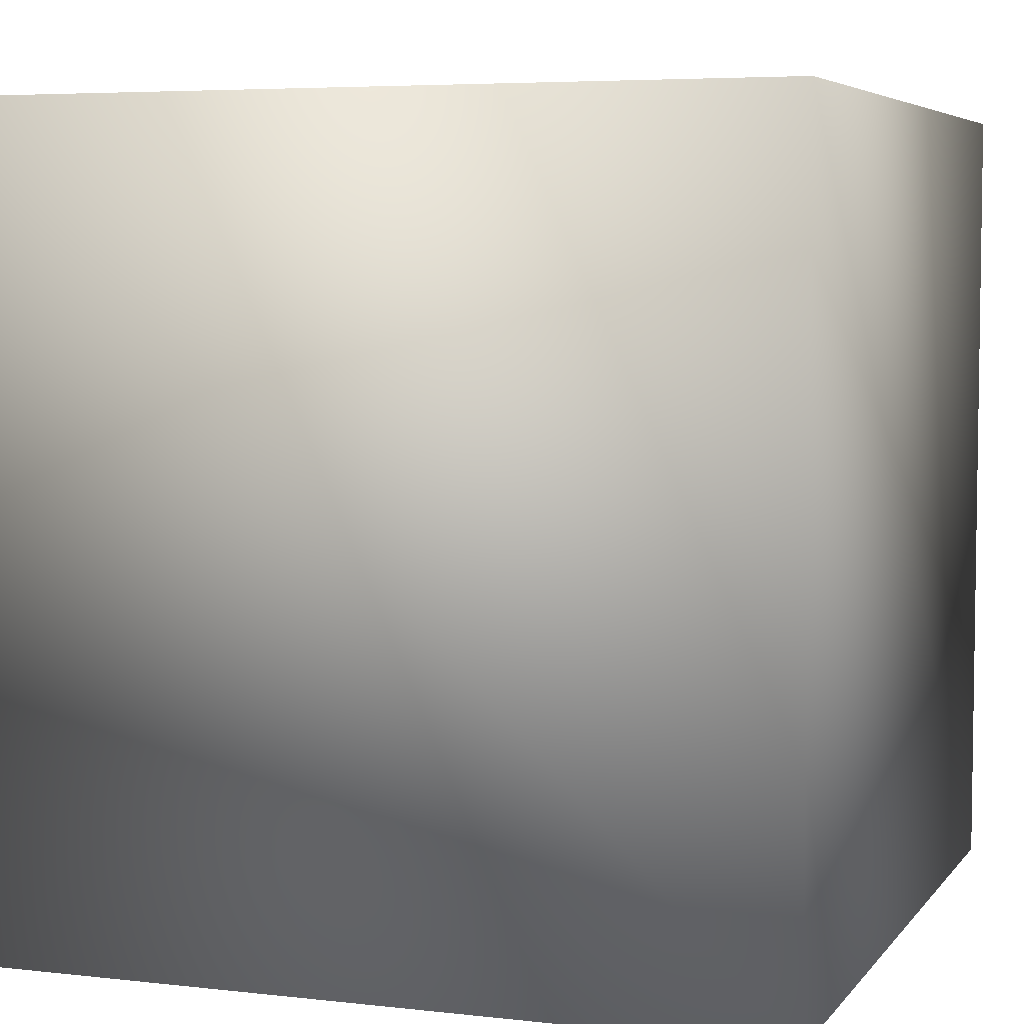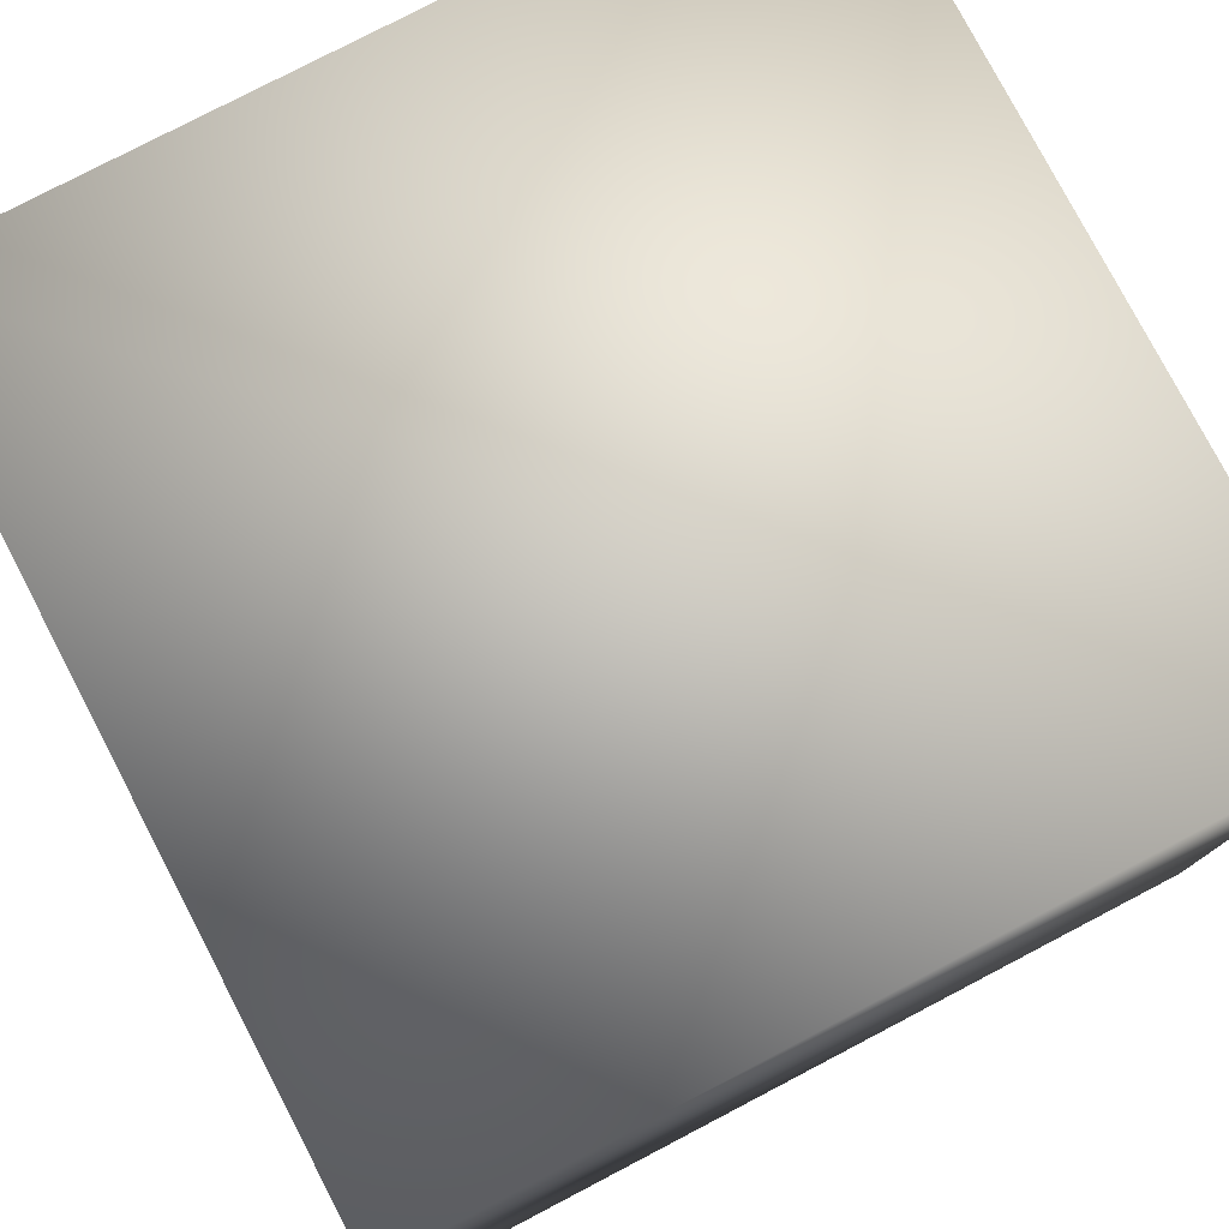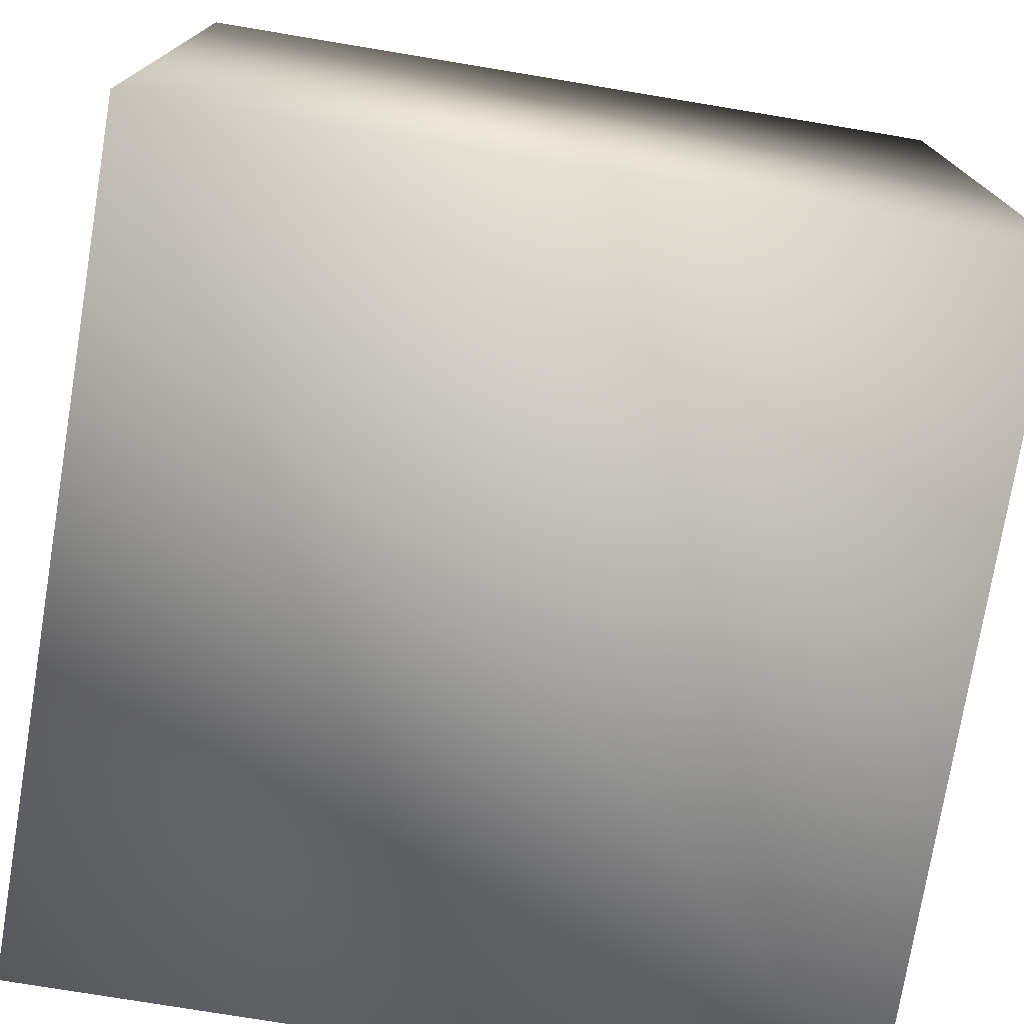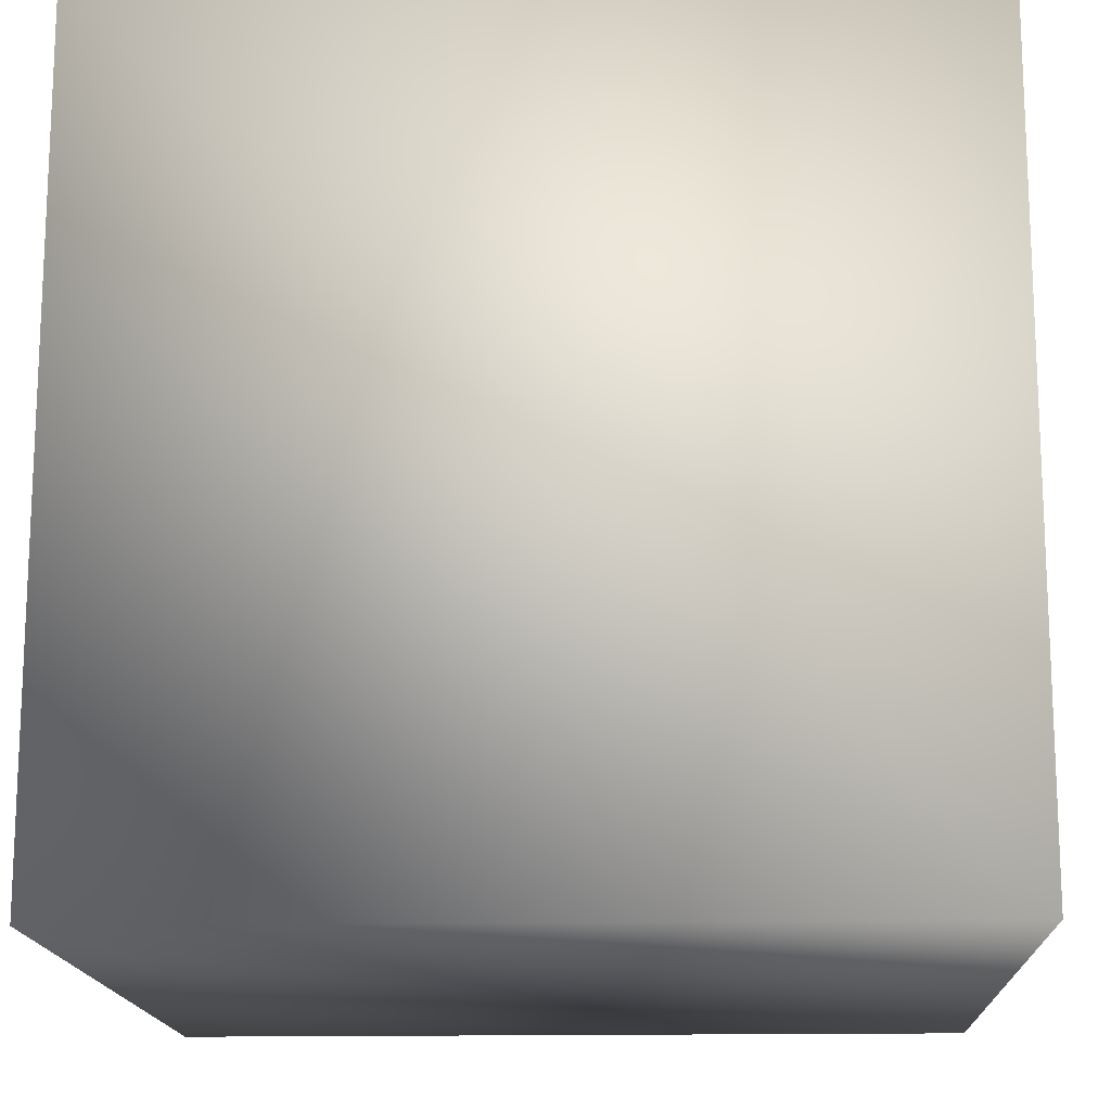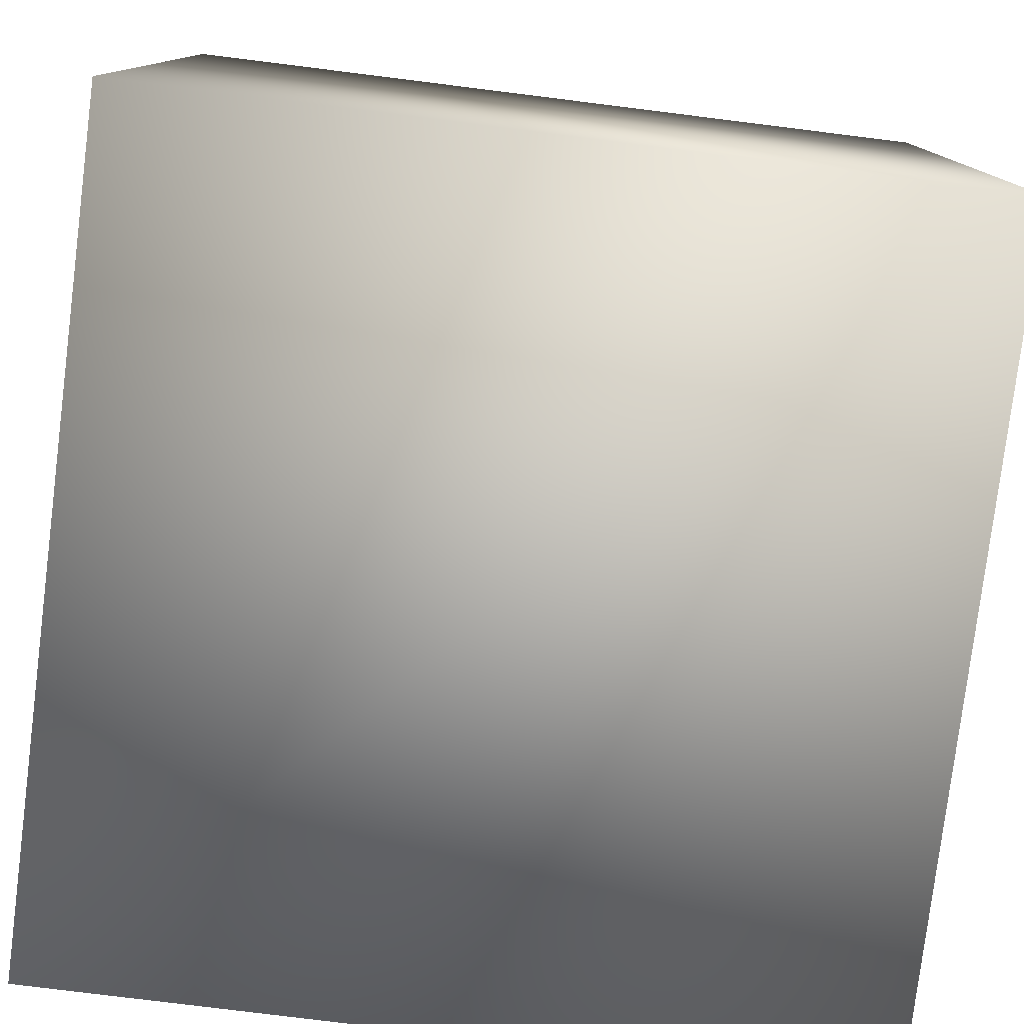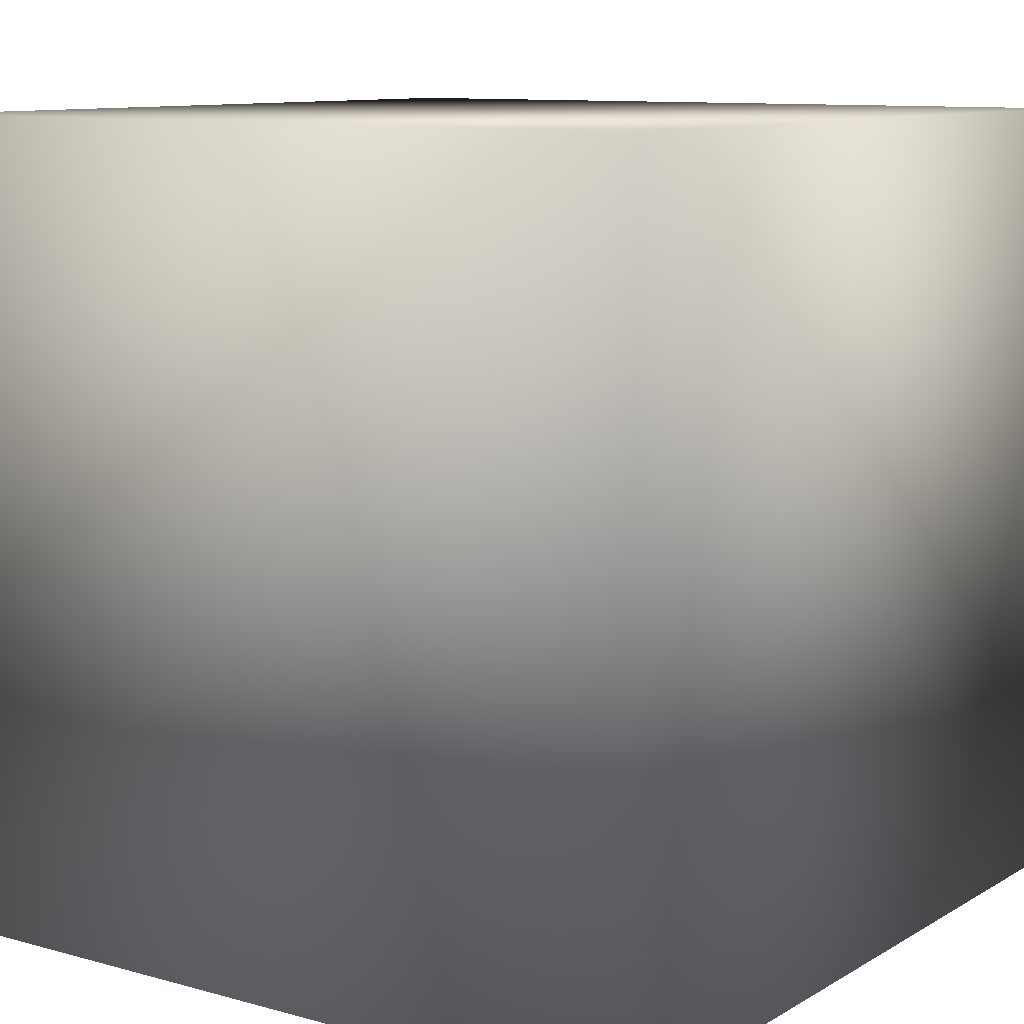
<metadata>
{"format":"obj","ext":"obj","renderer":"f3d","projection":"perspective","resolution":1024,"background":"white","views":[{"elev":5.4,"azim":-70.3,"up":"+Z"},{"elev":78.4,"azim":-27.6,"up":"+Z"},{"elev":-75.7,"azim":-9.4,"up":"+Y"},{"elev":-15.5,"azim":2.5,"up":"+Y"},{"elev":-78.9,"azim":-97.1,"up":"+Z"},{"elev":10.2,"azim":125.0,"up":"+Y"}]}
</metadata>
<code>
v -5 5 -5
v 5 5 -5
v -5 -5 -5
v 5 -5 -5
v 5 5 5
v 5 -5 5
v -5 -5 5
v -5 5 5
g mmGroup0
f 1 2 3
f 3 2 4
f 5 6 2
f 2 6 4
f 6 7 4
f 4 7 3
f 7 8 3
f 3 8 1
f 8 5 1
f 1 5 2
f 5 8 6
f 6 8 7

</code>
